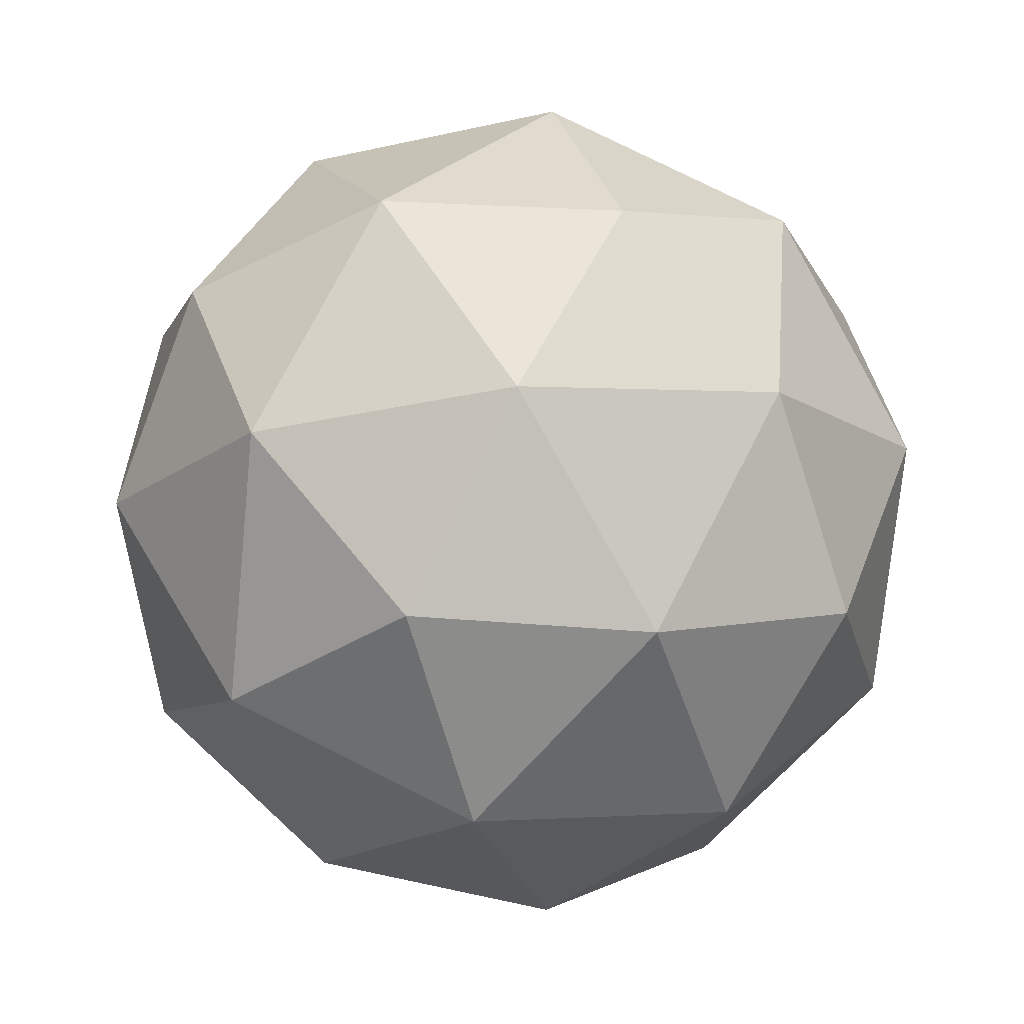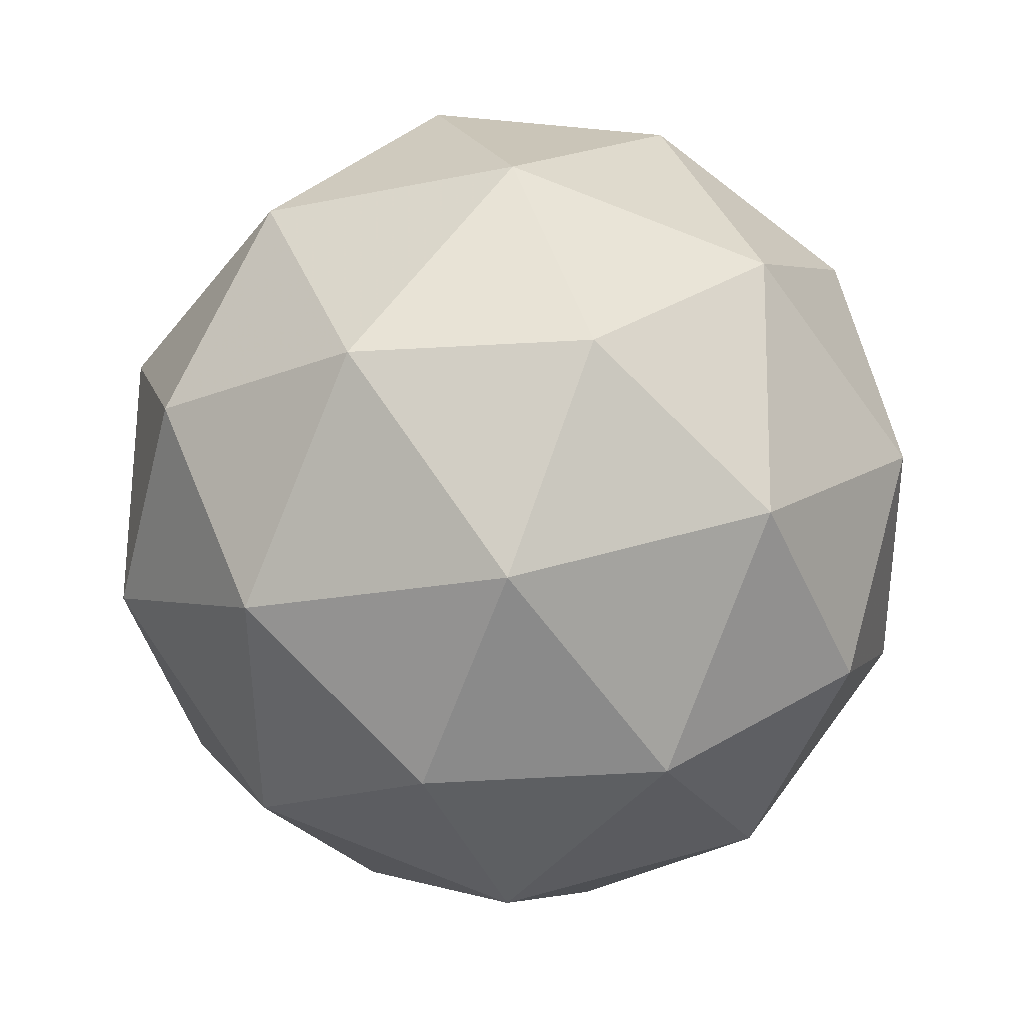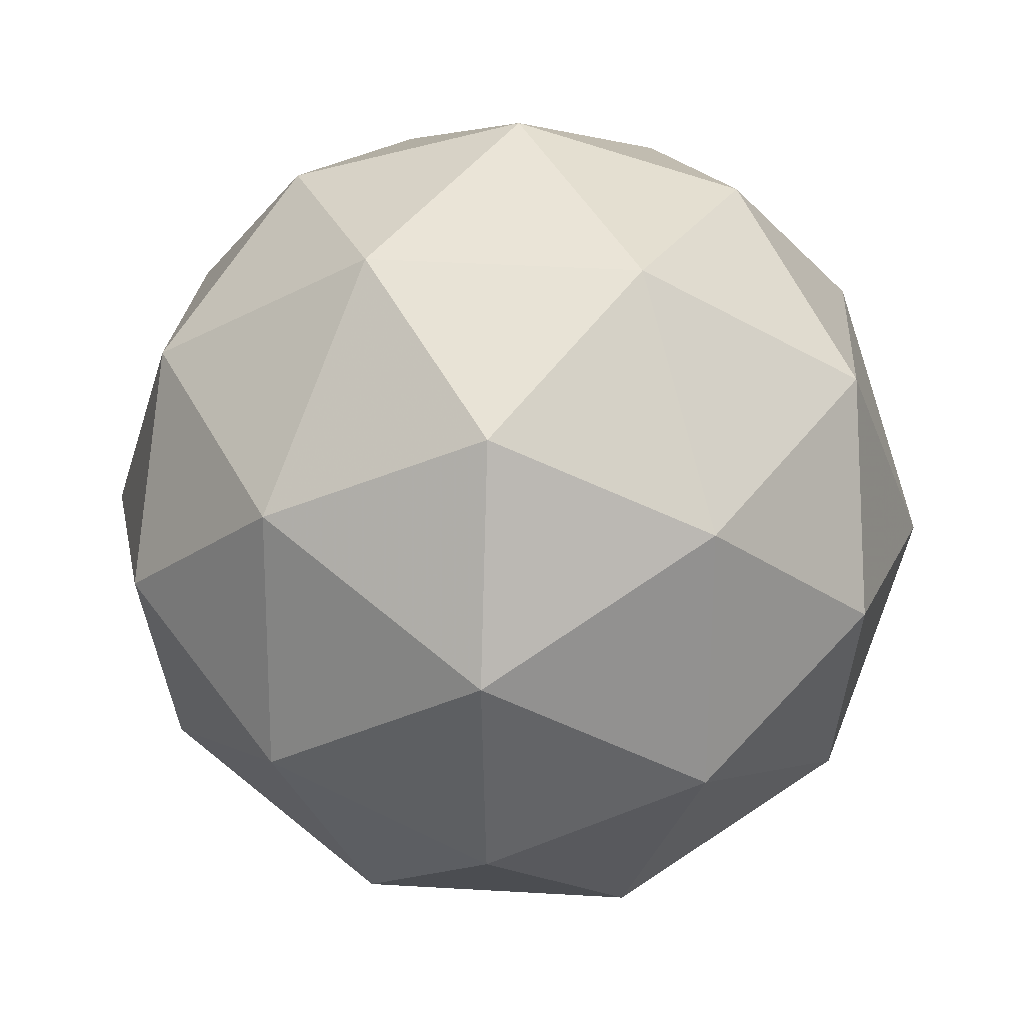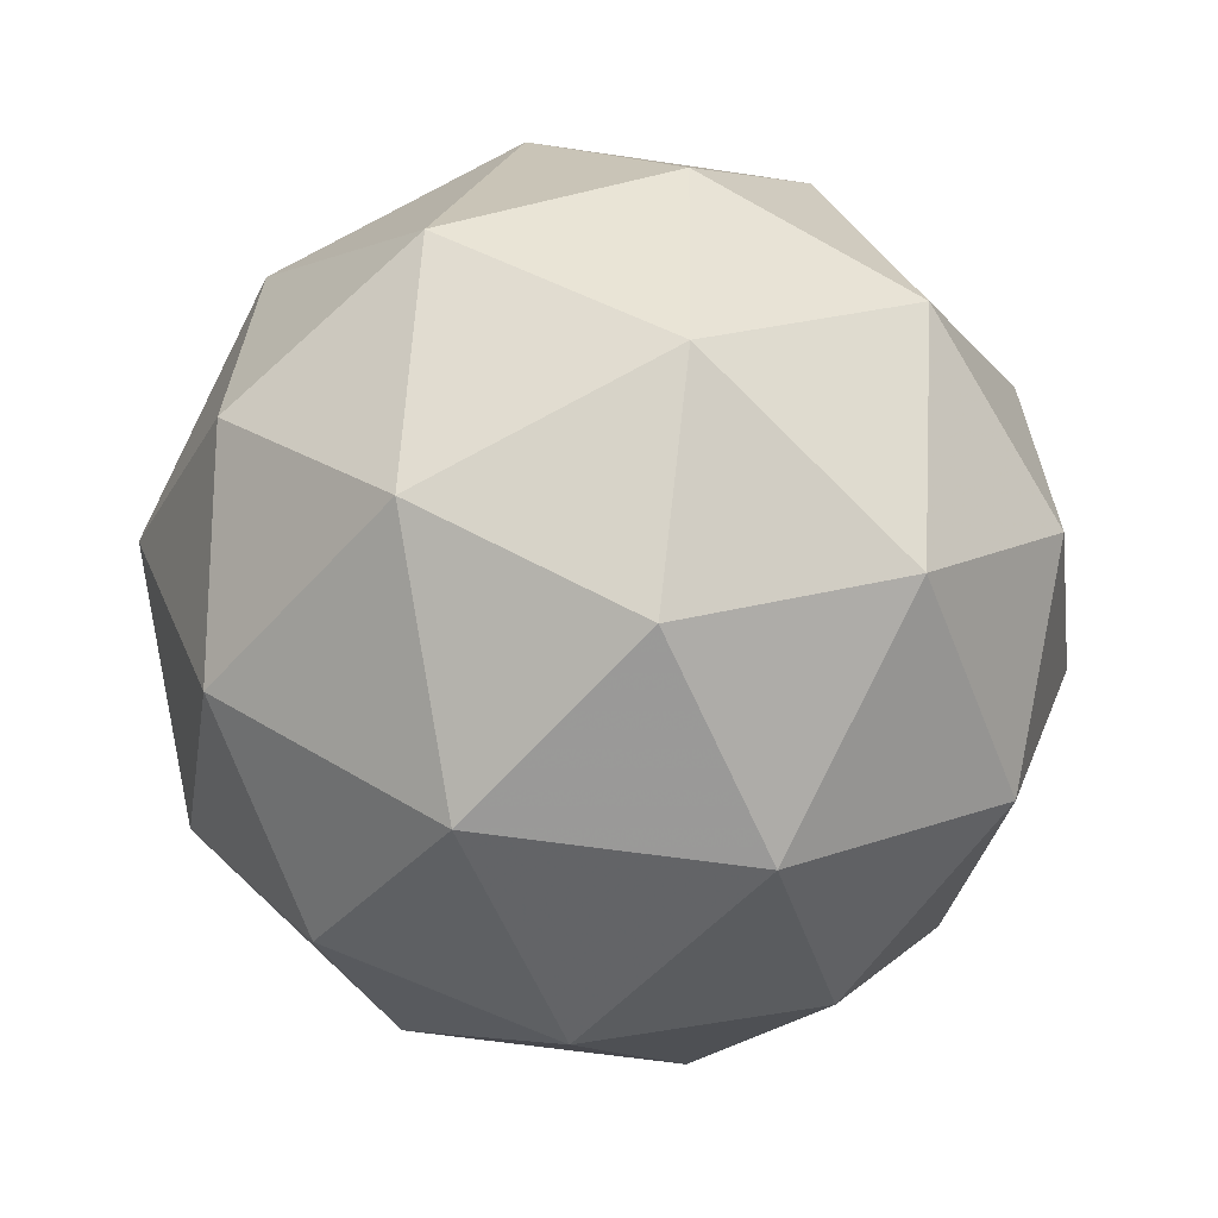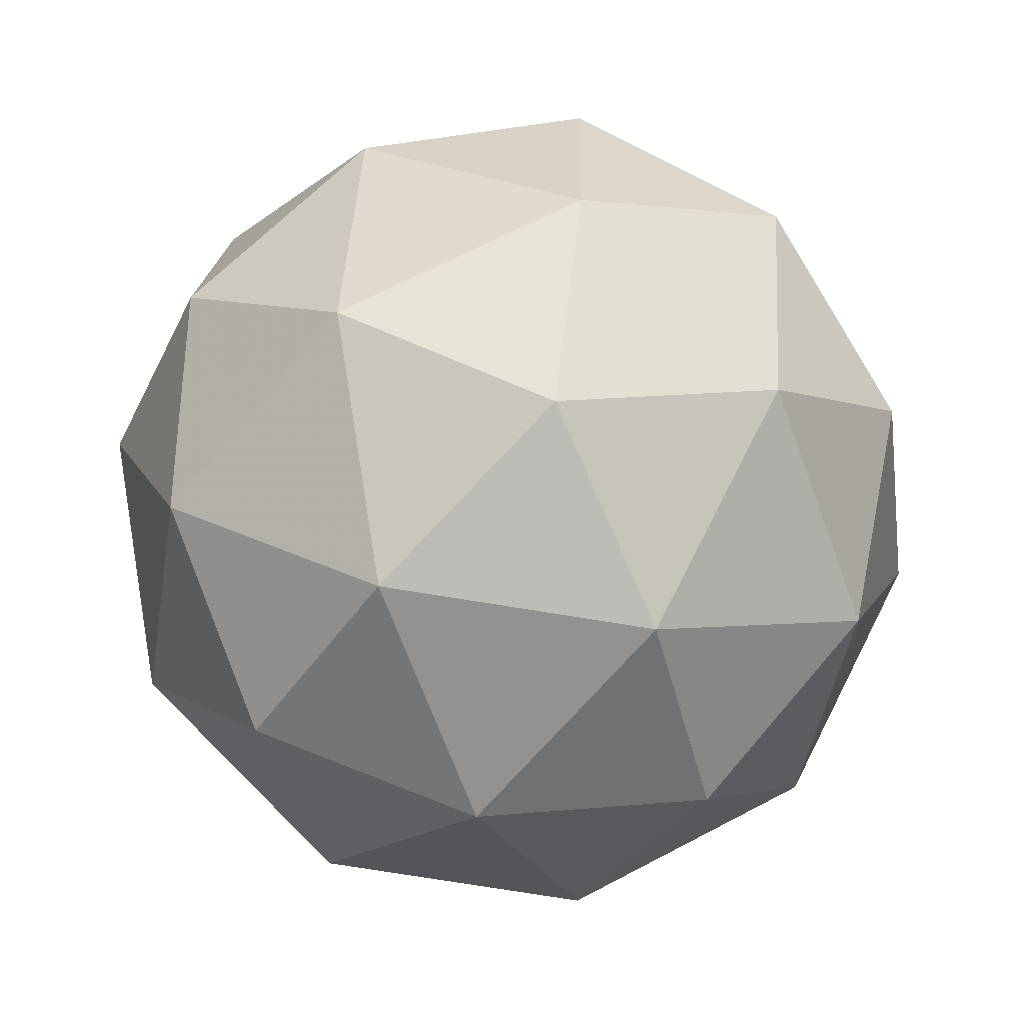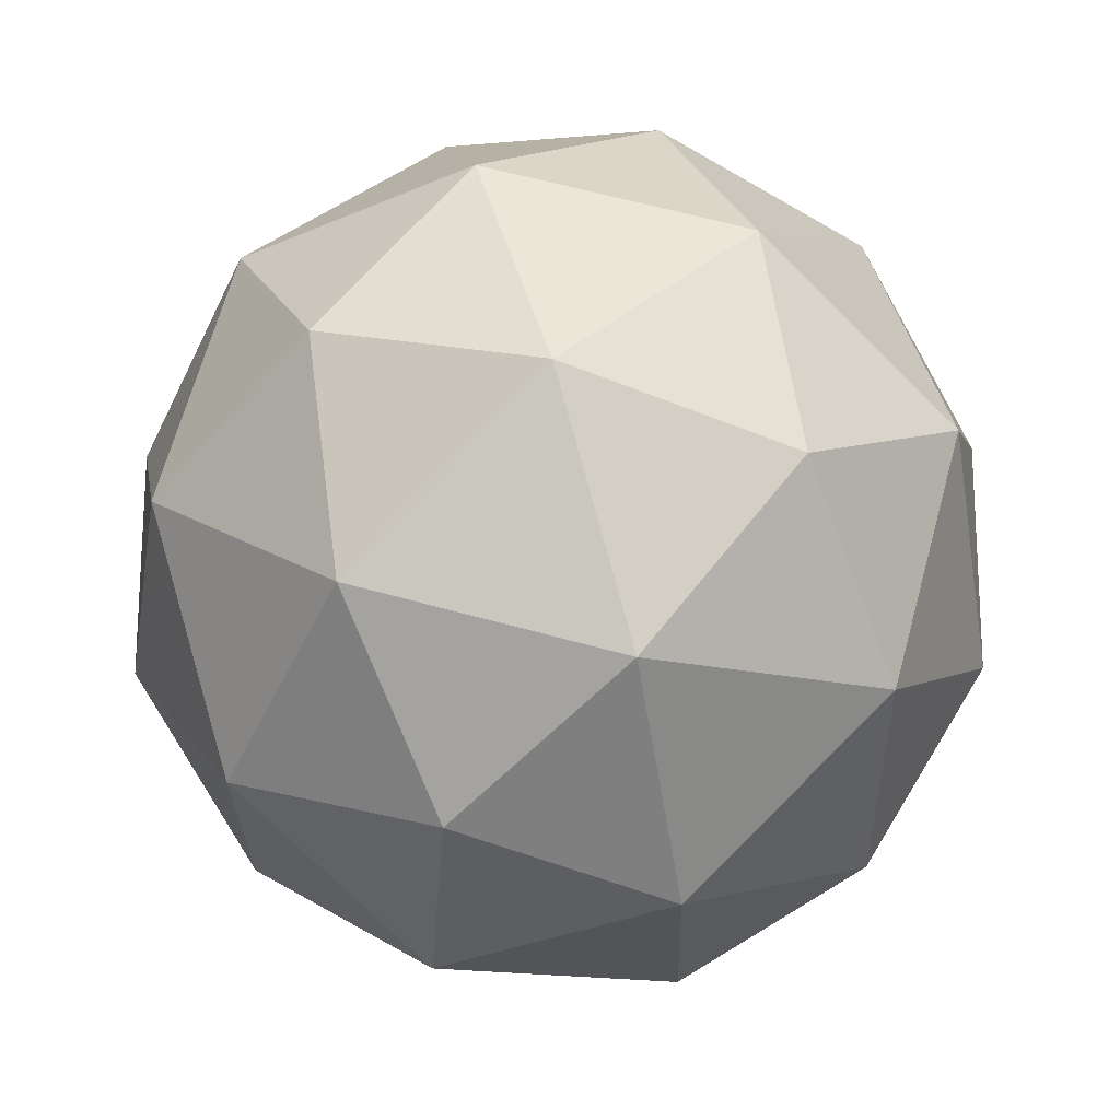
<metadata>
{"format":"obj","ext":"obj","renderer":"f3d","projection":"perspective","resolution":1024,"background":"white","views":[{"elev":75.1,"azim":-92.5,"up":"+Z"},{"elev":37.1,"azim":40.5,"up":"+Z"},{"elev":22.8,"azim":-25.4,"up":"+Z"},{"elev":-59.8,"azim":80.9,"up":"+Y"},{"elev":-75.2,"azim":80.5,"up":"+Y"},{"elev":67.0,"azim":166.1,"up":"+Z"}]}
</metadata>
<code>
v 641.6 78.14 -225.2
v 641.7 78.13 -225.2
v 641.6 78.1 -225.3
v 641.5 78.07 -225.2
v 641.6 78.09 -225.1
v 641.7 78.13 -225.2
v 641.7 78.05 -225.3
v 641.6 78.02 -225.2
v 641.6 78.01 -225.2
v 641.7 78.05 -225.1
v 641.7 78.08 -225.2
v 641.7 78 -225.2
v 641.6 78.13 -225.2
v 641.6 78.15 -225.2
v 641.6 78.12 -225.3
v 641.7 78.14 -225.2
v 641.6 78.15 -225.2
v 641.5 78.11 -225.2
v 641.5 78.08 -225.2
v 641.6 78.13 -225.2
v 641.5 78.08 -225.2
v 641.6 78.12 -225.1
v 641.7 78.11 -225.2
v 641.7 78.11 -225.2
v 641.6 78.08 -225.3
v 641.7 78.1 -225.3
v 641.6 78.04 -225.2
v 641.6 78.05 -225.3
v 641.6 78.05 -225.1
v 641.6 78.04 -225.2
v 641.7 78.1 -225.1
v 641.6 78.07 -225.1
v 641.7 78.06 -225.2
v 641.6 78.03 -225.3
v 641.6 78 -225.2
v 641.6 78.03 -225.1
v 641.7 78.06 -225.2
v 641.7 78.02 -225.2
v 641.7 78.03 -225.2
v 641.6 78 -225.2
v 641.6 78 -225.2
v 641.7 78.02 -225.2
f 1 14 13
f 2 14 16
f 1 13 18
f 1 18 20
f 1 20 17
f 2 16 23
f 3 15 25
f 4 19 27
f 5 21 29
f 6 22 31
f 2 23 26
f 3 25 28
f 4 27 30
f 5 29 32
f 6 31 24
f 7 33 38
f 8 34 40
f 9 35 41
f 10 36 42
f 11 37 39
f 39 42 12
f 39 37 42
f 37 10 42
f 42 41 12
f 42 36 41
f 36 9 41
f 41 40 12
f 41 35 40
f 35 8 40
f 40 38 12
f 40 34 38
f 34 7 38
f 38 39 12
f 38 33 39
f 33 11 39
f 24 37 11
f 24 31 37
f 31 10 37
f 32 36 10
f 32 29 36
f 29 9 36
f 30 35 9
f 30 27 35
f 27 8 35
f 28 34 8
f 28 25 34
f 25 7 34
f 26 33 7
f 26 23 33
f 23 11 33
f 31 32 10
f 31 22 32
f 22 5 32
f 29 30 9
f 29 21 30
f 21 4 30
f 27 28 8
f 27 19 28
f 19 3 28
f 25 26 7
f 25 15 26
f 15 2 26
f 23 24 11
f 23 16 24
f 16 6 24
f 17 22 6
f 17 20 22
f 20 5 22
f 20 21 5
f 20 18 21
f 18 4 21
f 18 19 4
f 18 13 19
f 13 3 19
f 16 17 6
f 16 14 17
f 14 1 17
f 13 15 3
f 13 14 15
f 14 2 15

</code>
